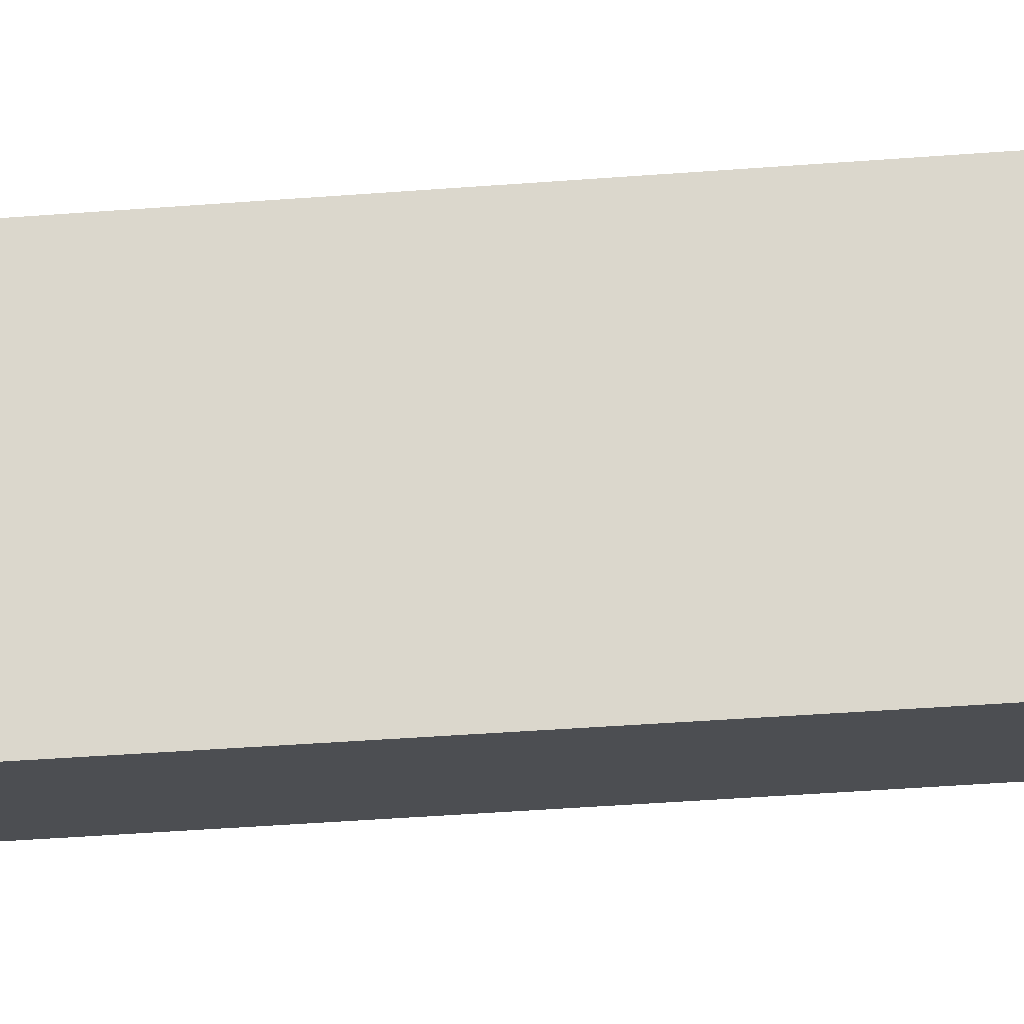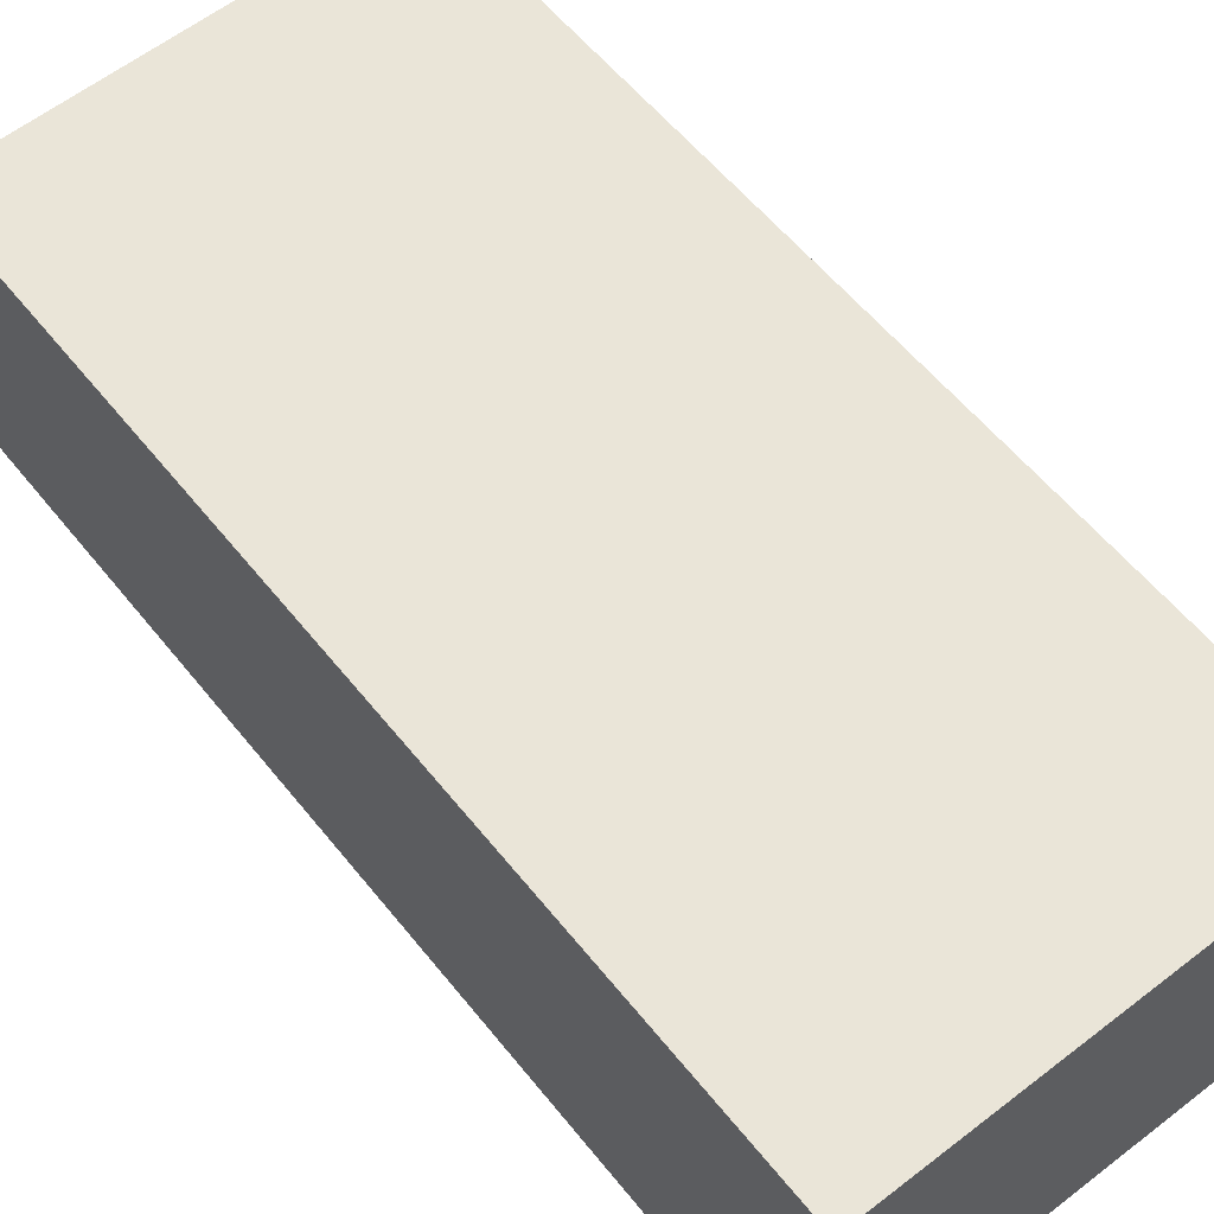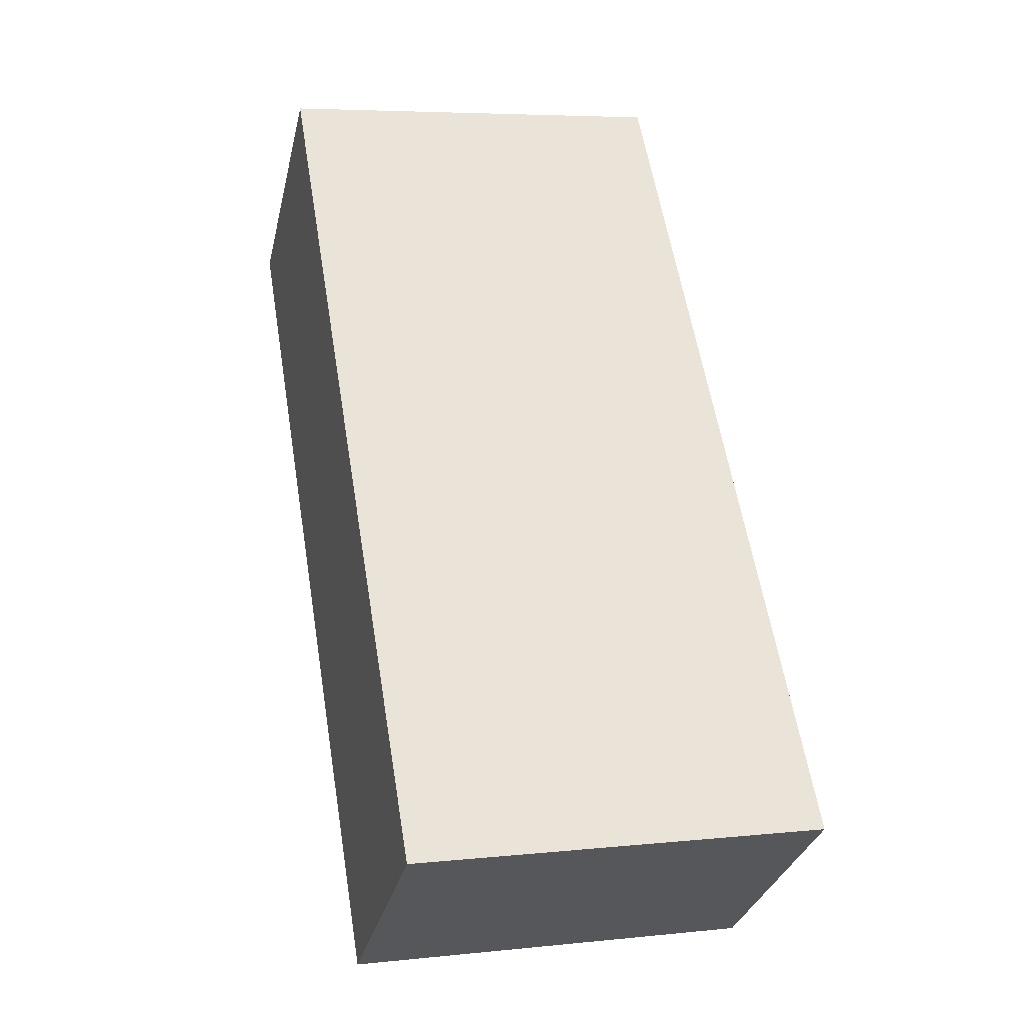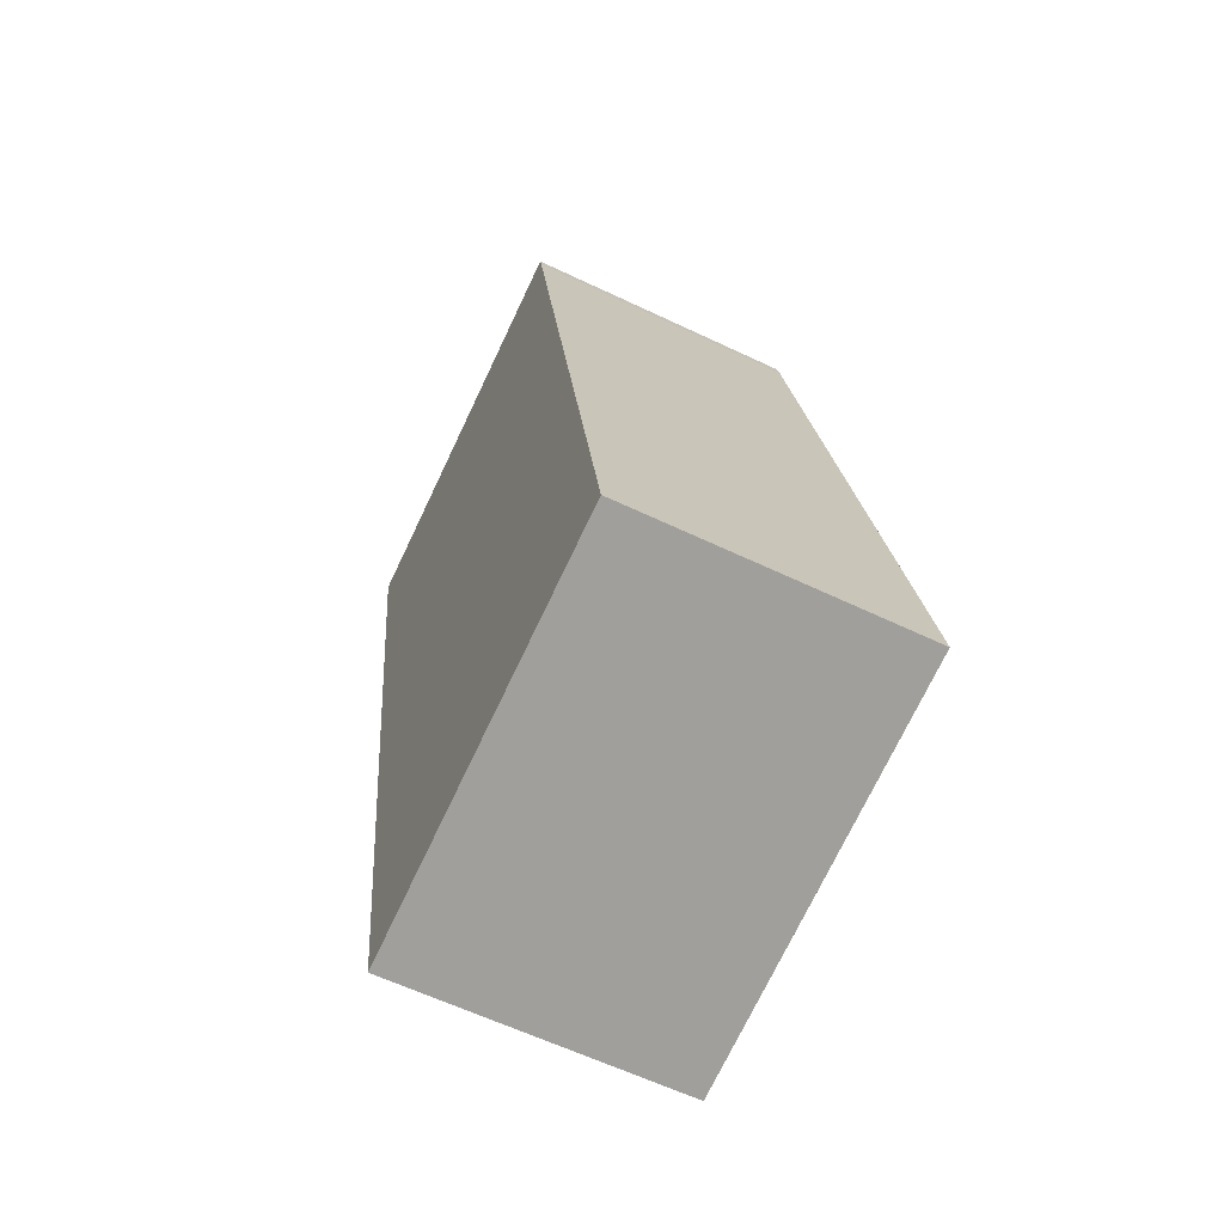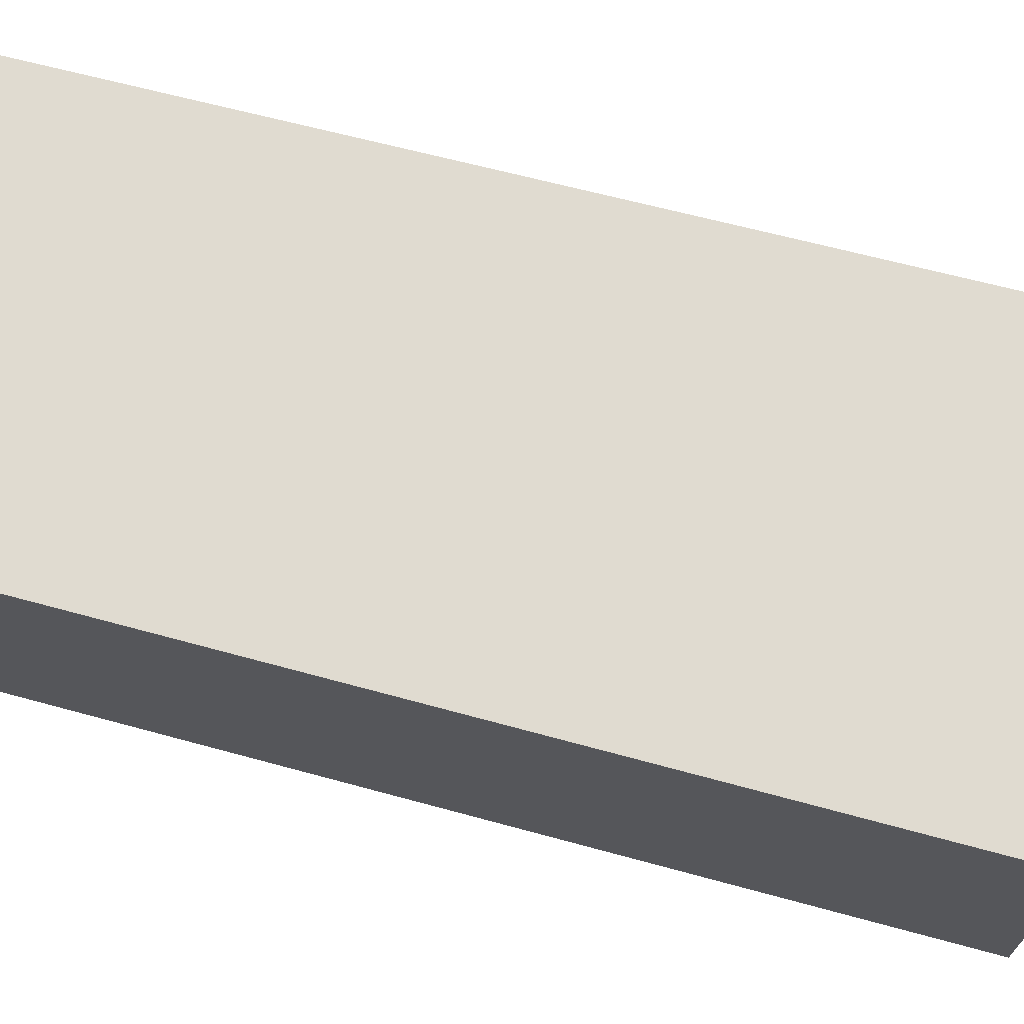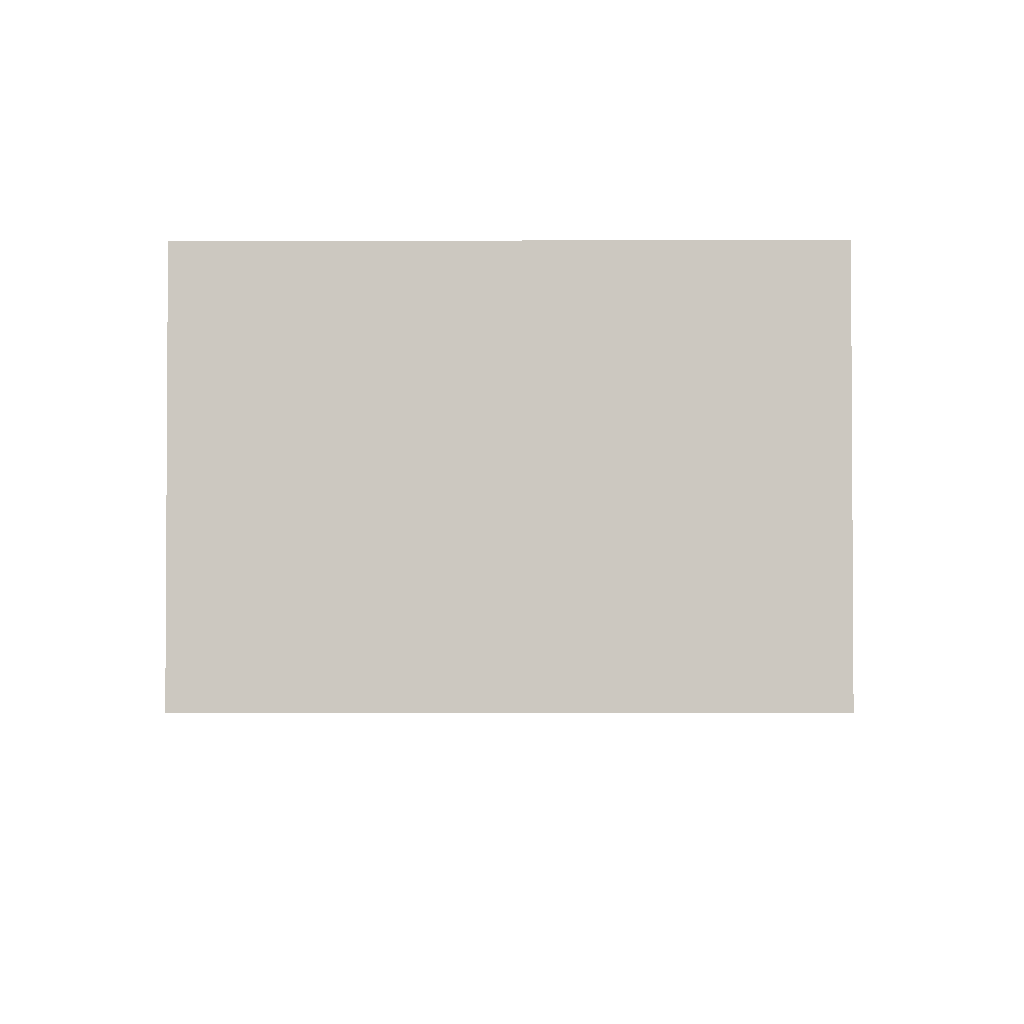
<metadata>
{"format":"obj","ext":"obj","renderer":"f3d","projection":"perspective","resolution":1024,"background":"white","views":[{"elev":73.1,"azim":76.5,"up":"+Y"},{"elev":59.1,"azim":131.5,"up":"+Y"},{"elev":-31.4,"azim":-12.8,"up":"+Z"},{"elev":-61.9,"azim":64.2,"up":"+Z"},{"elev":70.0,"azim":95.0,"up":"+Y"},{"elev":-2.8,"azim":170.8,"up":"+Y"}]}
</metadata>
<code>
v  8.404 6.05 1.425
v  1.574 6.05 -9.511
v  0.0001287 6.05 -0.0001915
v  3.114 6.05 -18.82
v  11.75 6.05 -17.31
v  8.484 6.05 1.027
v  10.84 6.05 -12.21
v  8.404 -8.73e-17 1.426
v  0 0 0
v  8.484 -6.291e-17 1.027
v  10.84 7.477e-16 -12.21
v  11.75 1.06e-15 -17.31
v  3.114 1.152e-15 -18.82
v  1.574 5.824e-16 -9.511
g defaultobject
f 1 2 3
f 2 1 4
f 4 1 5
f 5 1 6
f 5 6 7
f 8 3 9
f 3 8 1
f 10 1 8
f 1 10 6
f 11 6 10
f 6 11 7
f 12 7 11
f 7 12 5
f 4 12 13
f 12 4 5
f 2 13 14
f 13 2 4
f 3 14 9
f 14 3 2
f 9 10 8
f 10 9 11
f 11 9 14
f 11 14 12
f 12 14 13

</code>
